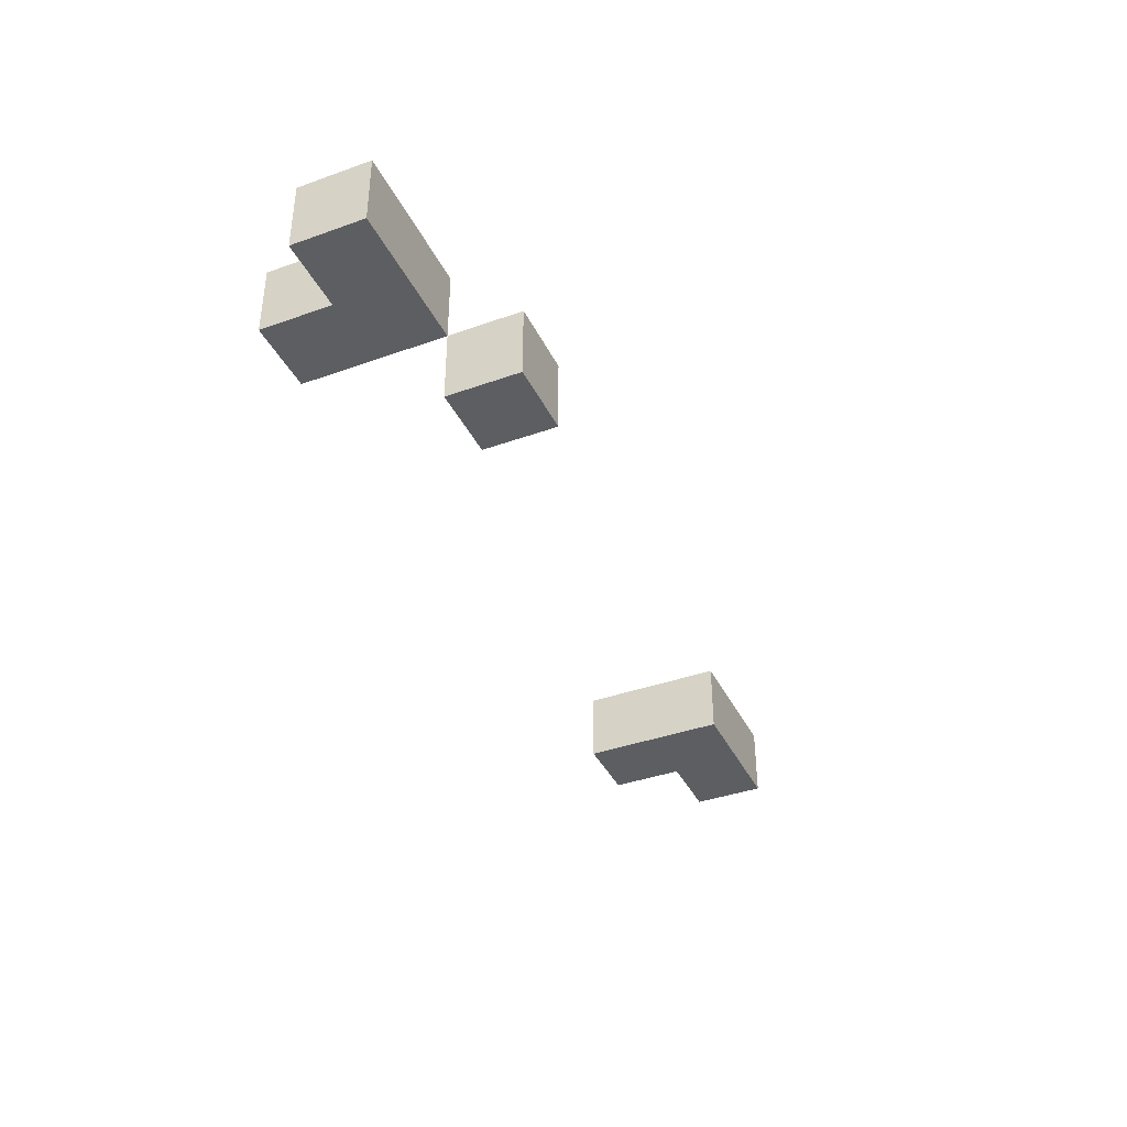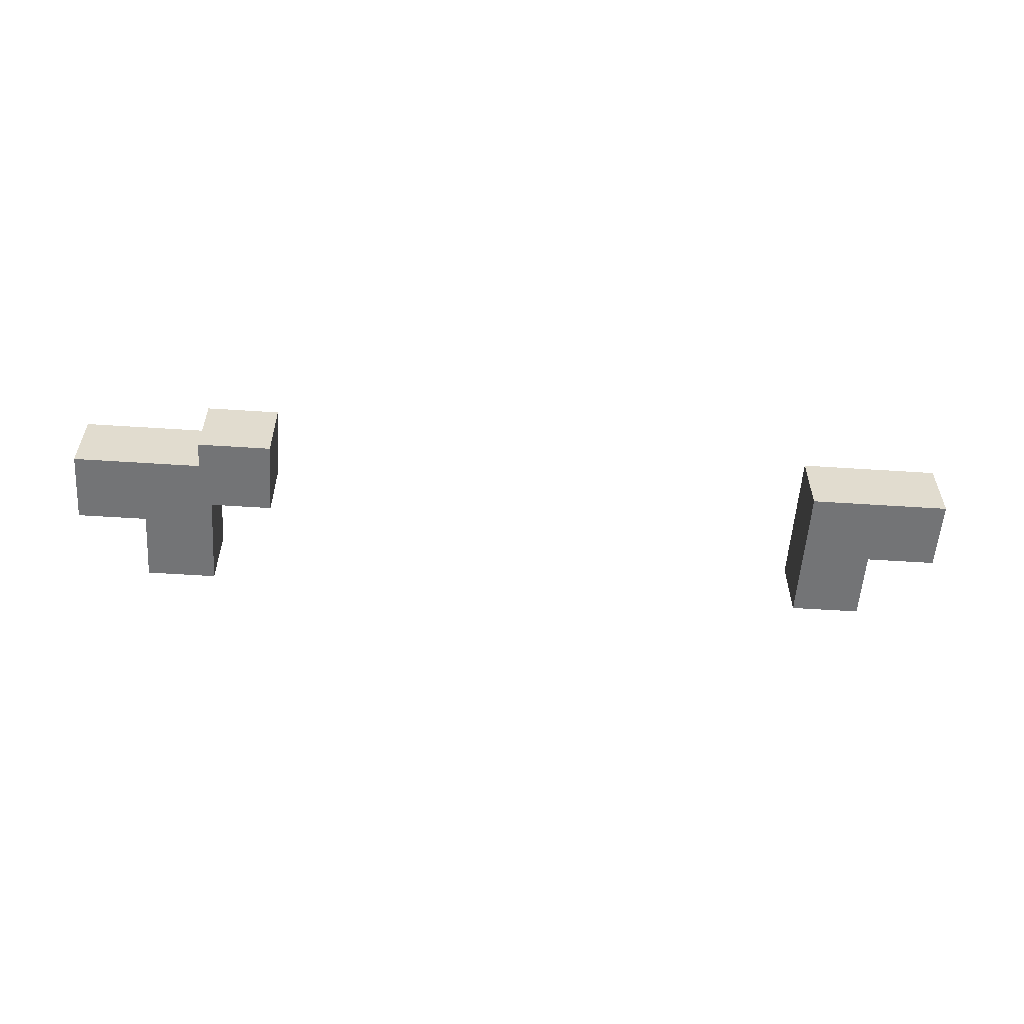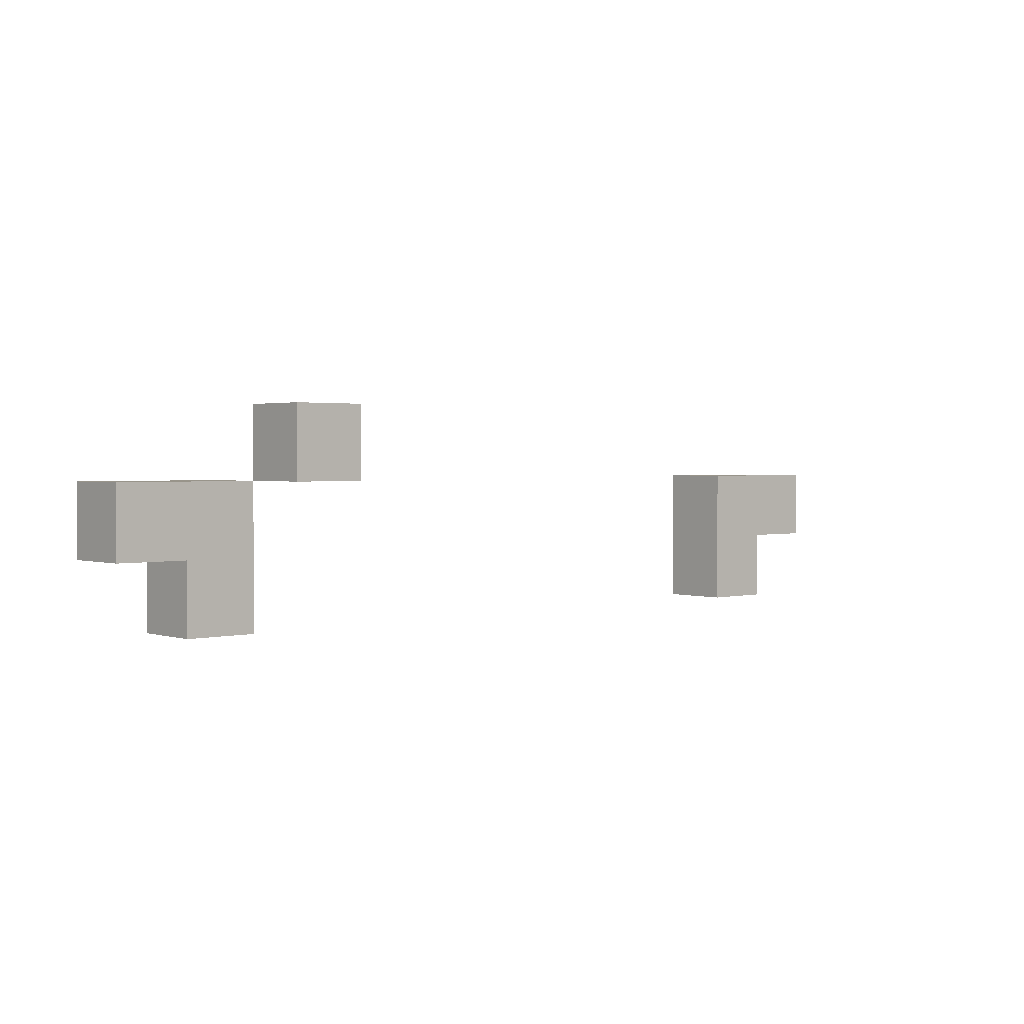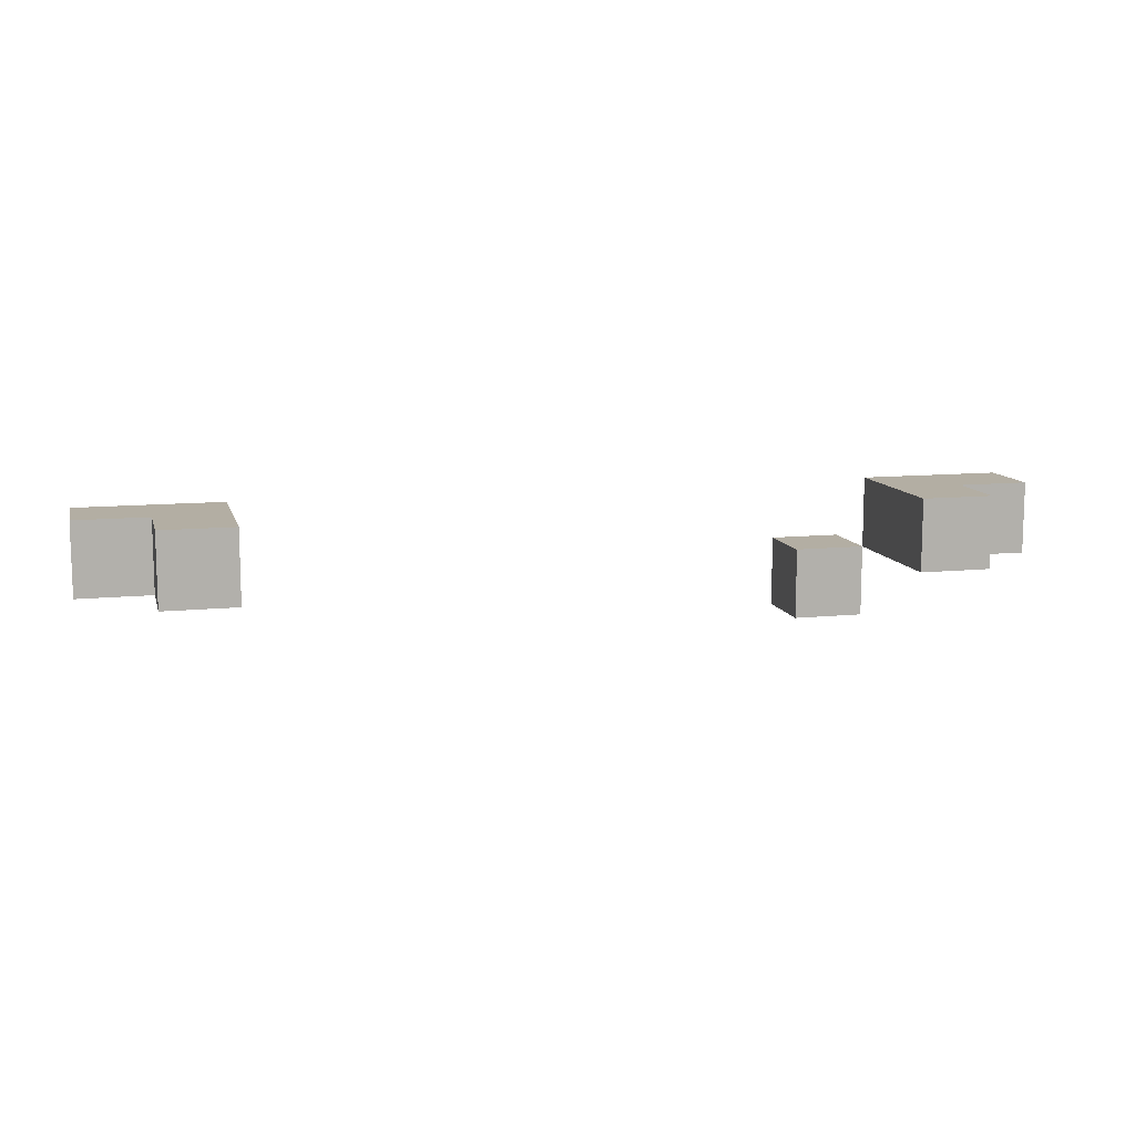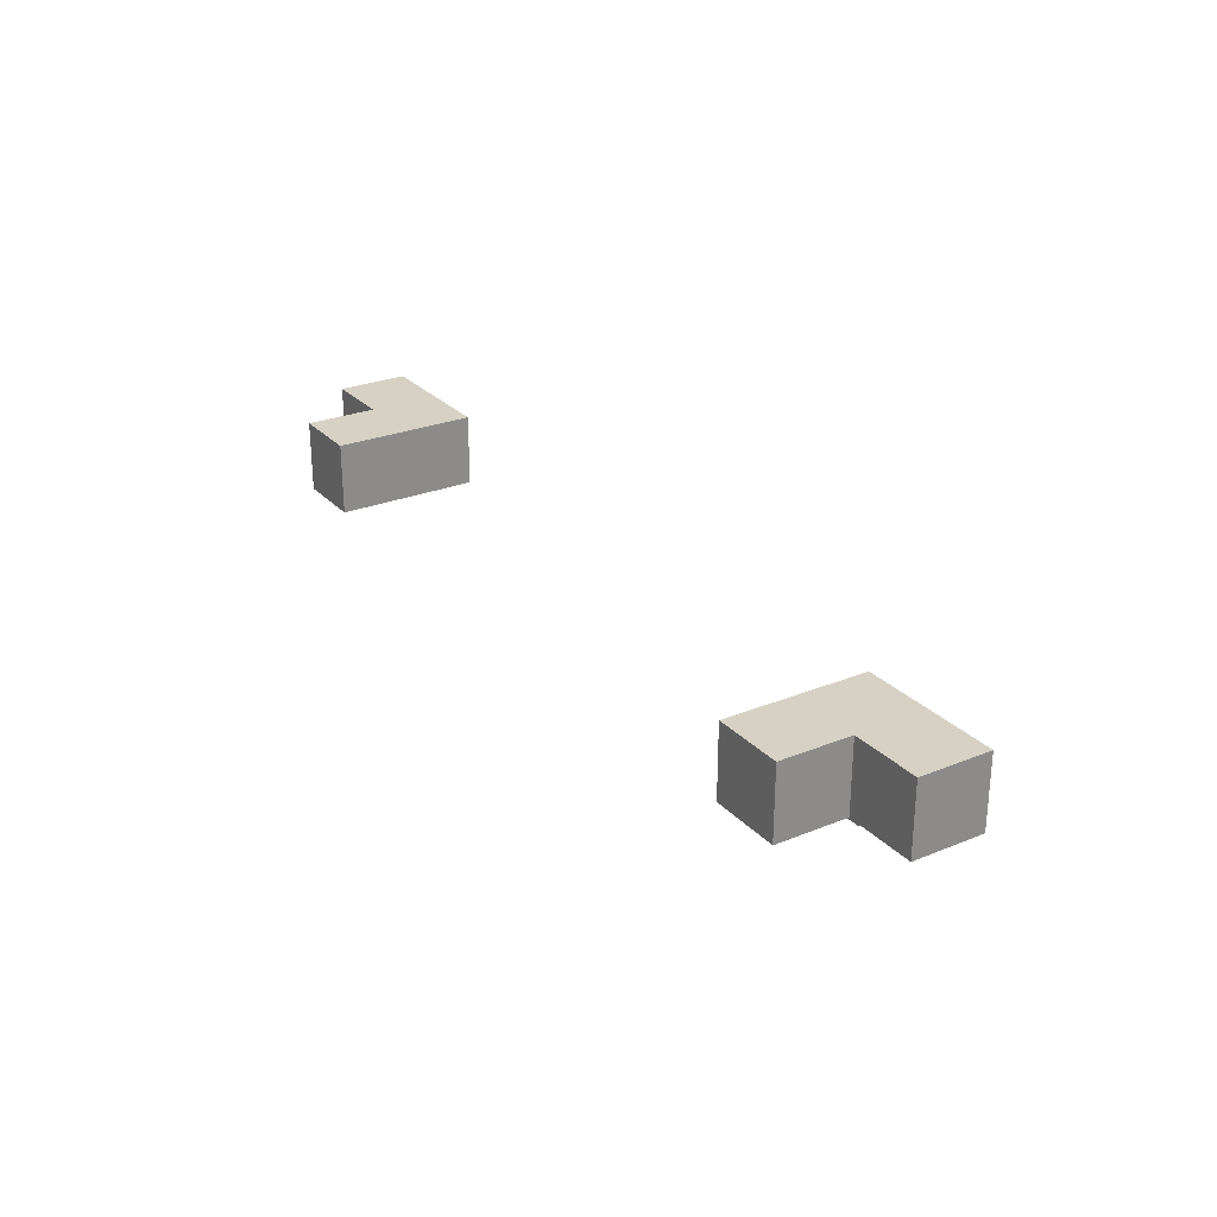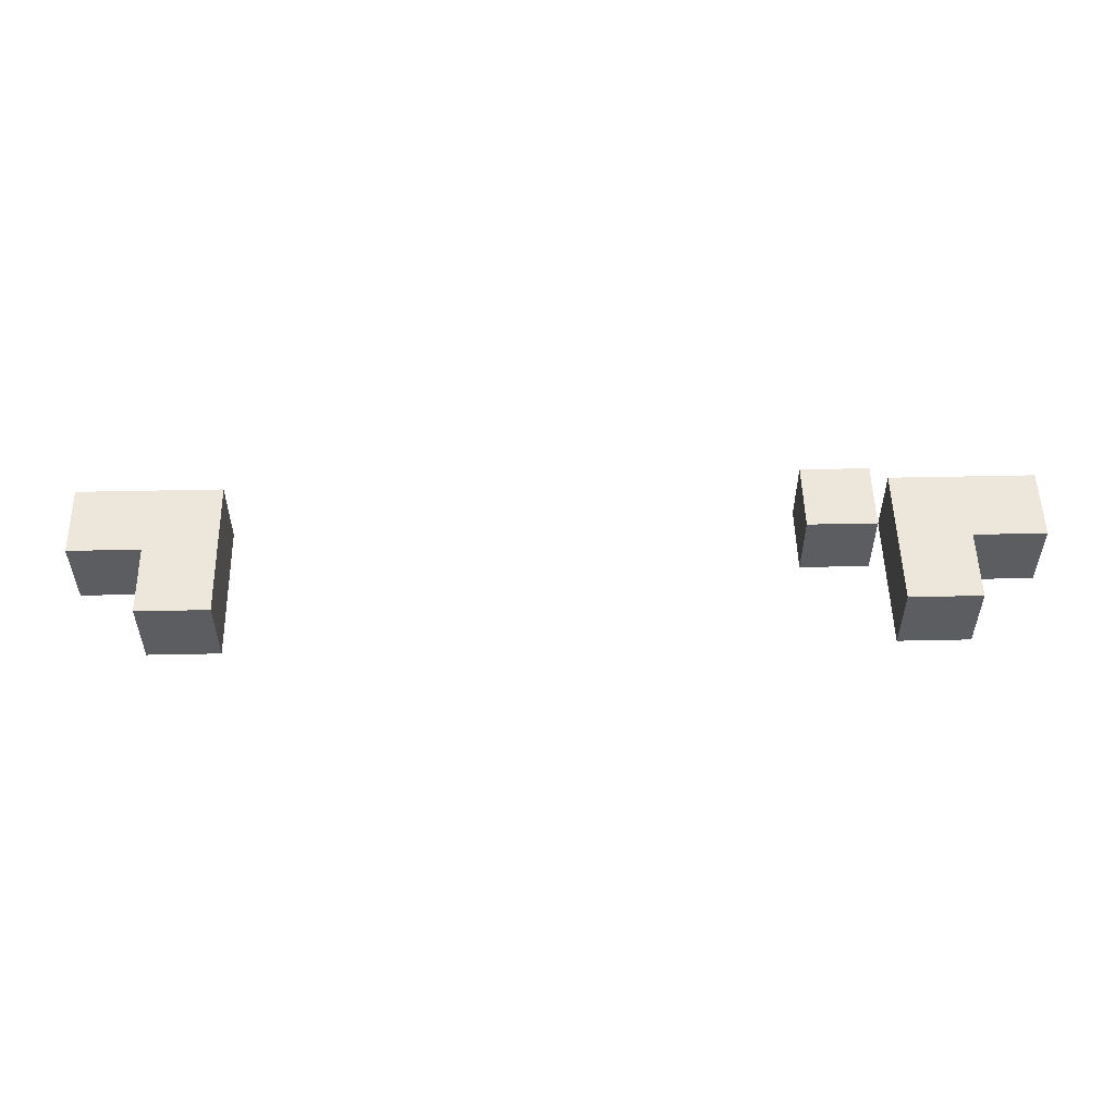
<metadata>
{"format":"obj","ext":"obj","renderer":"f3d","projection":"perspective","resolution":1024,"background":"white","views":[{"elev":-38.9,"azim":114.1,"up":"+Z"},{"elev":-56.2,"azim":176.1,"up":"+Z"},{"elev":1.8,"azim":138.5,"up":"+Y"},{"elev":11.0,"azim":-14.2,"up":"+Z"},{"elev":26.6,"azim":57.5,"up":"+Z"},{"elev":52.9,"azim":-1.3,"up":"+Z"}]}
</metadata>
<code>
o
v 0.6 1.9 -1.7
v 0.6 1.9 -1.8
v 0.6 2 -1.7
v 0.6 2 -1.8
v 0.7 1.8 -1.7
v 0.7 1.8 -1.8
v 0.7 1.9 -1.7
v 0.7 1.9 -1.8
v 1.6 2 -1.8
v 1.6 2 -1.9
v 1.6 2.1 -1.8
v 1.6 2.1 -1.9
v 1.7 1.8 -1.7
v 1.7 1.8 -1.8
v 1.7 2 -1.7
v 1.7 2 -1.8
v 0.8 1.8 -1.7
v 0.8 1.8 -1.8
v 0.8 2 -1.7
v 0.8 2 -1.8
v 1.7 2 -1.8
v 1.7 2 -1.9
v 1.7 2.1 -1.8
v 1.7 2.1 -1.9
v 1.8 1.8 -1.7
v 1.8 1.8 -1.8
v 1.8 1.9 -1.7
v 1.8 1.9 -1.8
v 1.9 1.9 -1.7
v 1.9 1.9 -1.8
v 1.9 2 -1.7
v 1.9 2 -1.8
v 0.6 1.9 -1.7
v 0.6 2 -1.7
v 0.7 1.8 -1.7
v 0.7 1.9 -1.7
v 0.8 1.8 -1.7
v 0.8 2 -1.7
v 1.7 1.8 -1.7
v 1.7 2 -1.7
v 1.8 1.8 -1.7
v 1.8 1.9 -1.7
v 1.9 1.9 -1.7
v 1.9 2 -1.7
v 1.6 2 -1.8
v 1.6 2.1 -1.8
v 1.7 2 -1.8
v 1.7 2.1 -1.8
v 0.6 1.9 -1.8
v 0.6 2 -1.8
v 0.7 1.8 -1.8
v 0.7 1.9 -1.8
v 0.8 1.8 -1.8
v 0.8 2 -1.8
v 1.7 1.8 -1.8
v 1.7 2 -1.8
v 1.8 1.8 -1.8
v 1.8 1.9 -1.8
v 1.9 1.9 -1.8
v 1.9 2 -1.8
v 1.6 2 -1.9
v 1.6 2.1 -1.9
v 1.7 2 -1.9
v 1.7 2.1 -1.9
v 0.7 1.8 -1.7
v 0.8 1.8 -1.7
v 1.7 1.8 -1.7
v 1.8 1.8 -1.7
v 0.7 1.8 -1.8
v 0.8 1.8 -1.8
v 1.7 1.8 -1.8
v 1.8 1.8 -1.8
v 0.6 1.9 -1.7
v 0.7 1.9 -1.7
v 1.8 1.9 -1.7
v 1.9 1.9 -1.7
v 0.6 1.9 -1.8
v 0.7 1.9 -1.8
v 1.8 1.9 -1.8
v 1.9 1.9 -1.8
v 1.6 2 -1.8
v 1.7 2 -1.8
v 1.6 2 -1.9
v 1.7 2 -1.9
v 0.6 2 -1.7
v 0.8 2 -1.7
v 1.7 2 -1.7
v 1.9 2 -1.7
v 0.6 2 -1.8
v 0.8 2 -1.8
v 1.7 2 -1.8
v 1.9 2 -1.8
v 1.6 2.1 -1.8
v 1.7 2.1 -1.8
v 1.6 2.1 -1.9
v 1.7 2.1 -1.9
f 3 2 1
f 4 2 3
f 7 6 5
f 8 6 7
f 11 10 9
f 12 10 11
f 15 14 13
f 16 14 15
f 17 18 19
f 19 18 20
f 21 22 23
f 23 22 24
f 25 26 27
f 27 26 28
f 29 30 31
f 31 30 32
f 36 34 33
f 37 36 35
f 38 34 36
f 38 36 37
f 41 40 39
f 42 40 41
f 43 40 42
f 44 40 43
f 47 46 45
f 48 46 47
f 49 50 52
f 51 52 53
f 52 50 54
f 53 52 54
f 55 56 57
f 57 56 58
f 58 56 59
f 59 56 60
f 61 62 63
f 63 62 64
f 69 66 65
f 70 66 69
f 71 68 67
f 72 68 71
f 77 74 73
f 78 74 77
f 79 76 75
f 80 76 79
f 83 82 81
f 84 82 83
f 85 86 89
f 89 86 90
f 87 88 91
f 91 88 92
f 93 94 95
f 95 94 96

</code>
